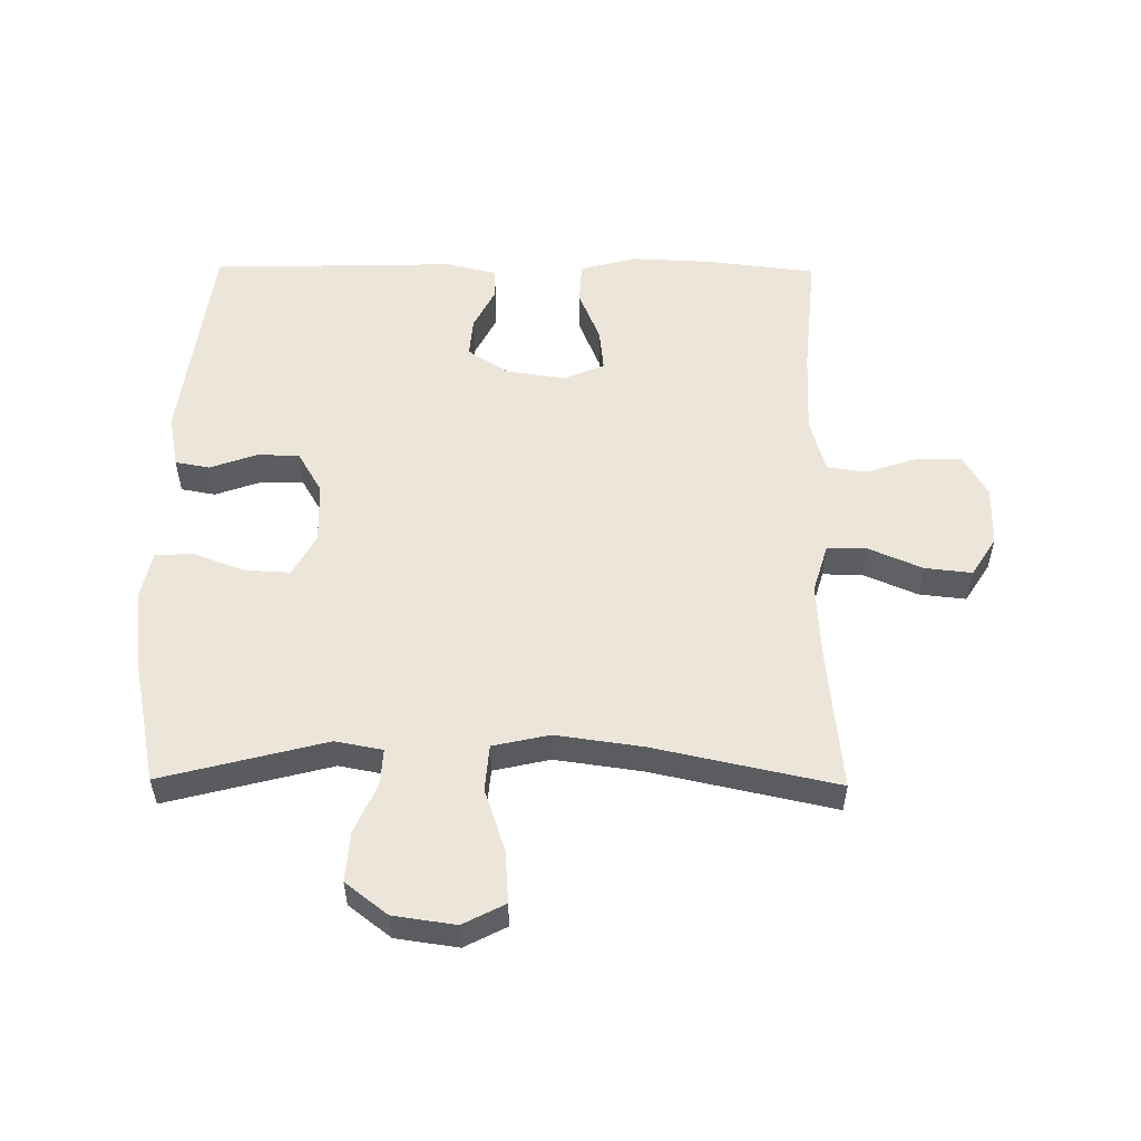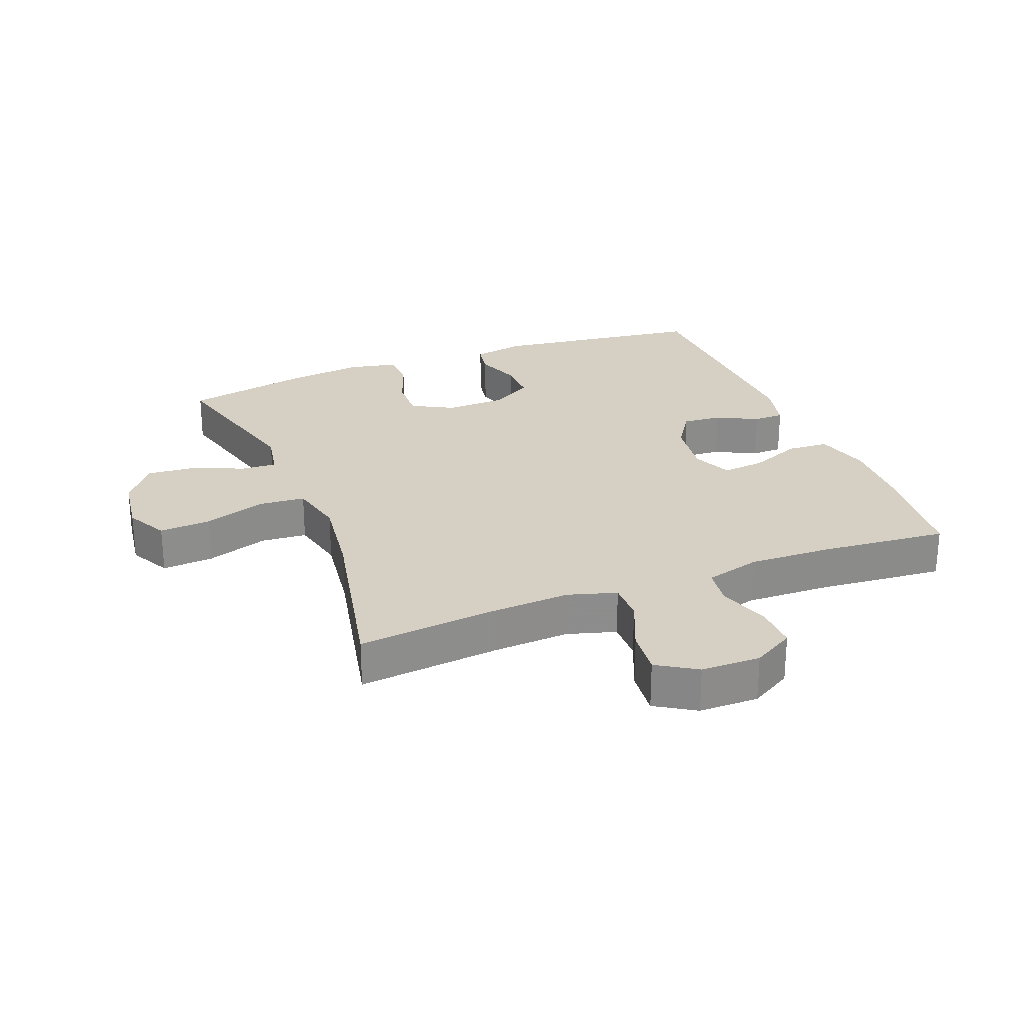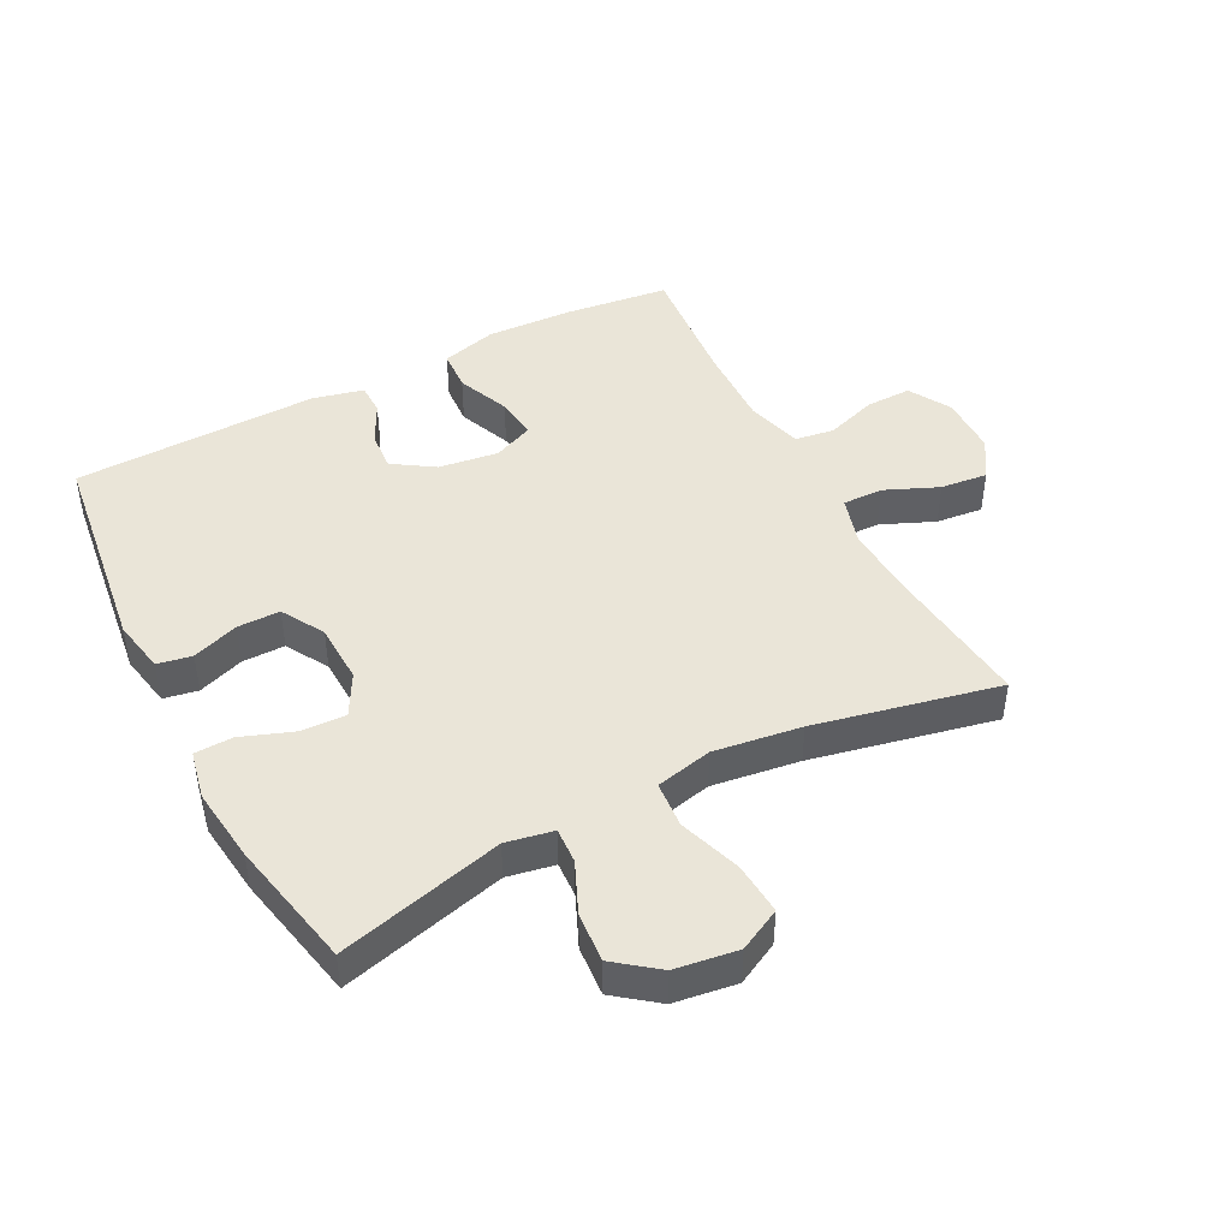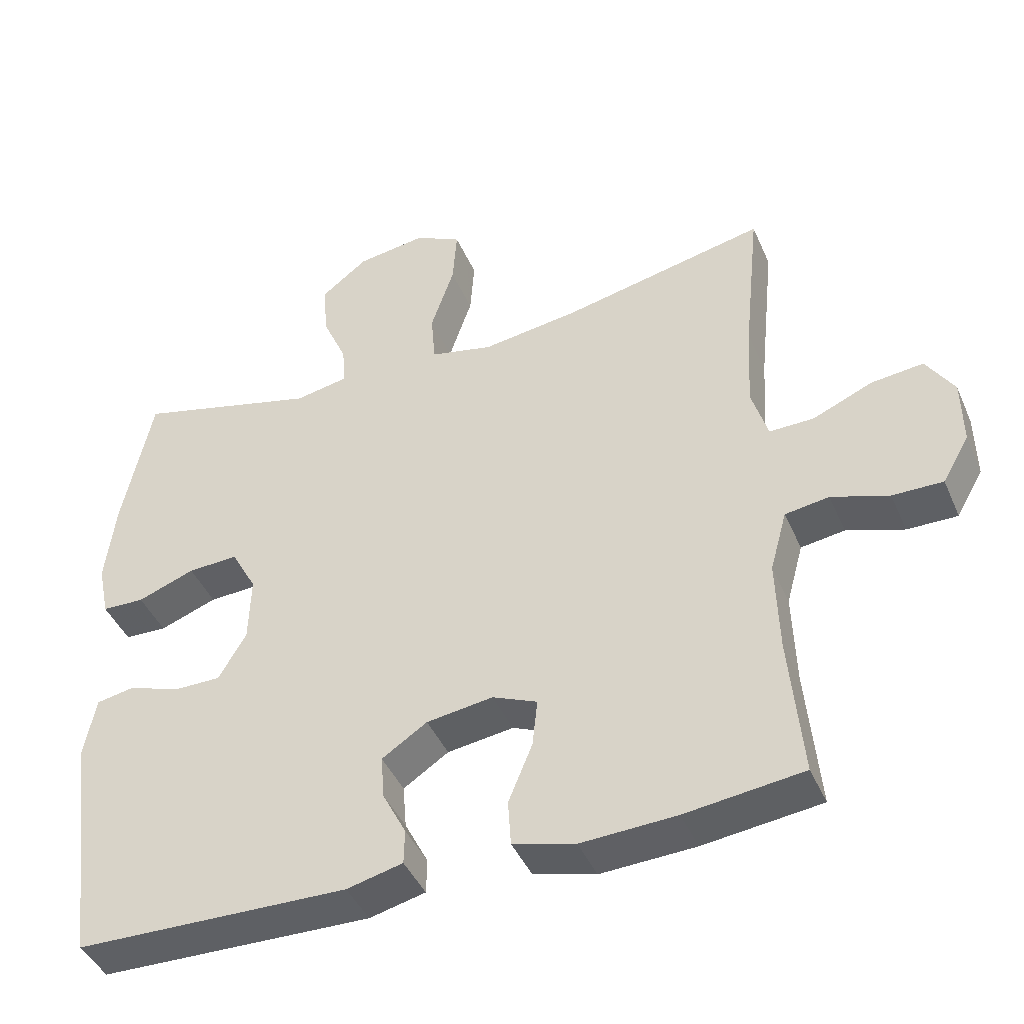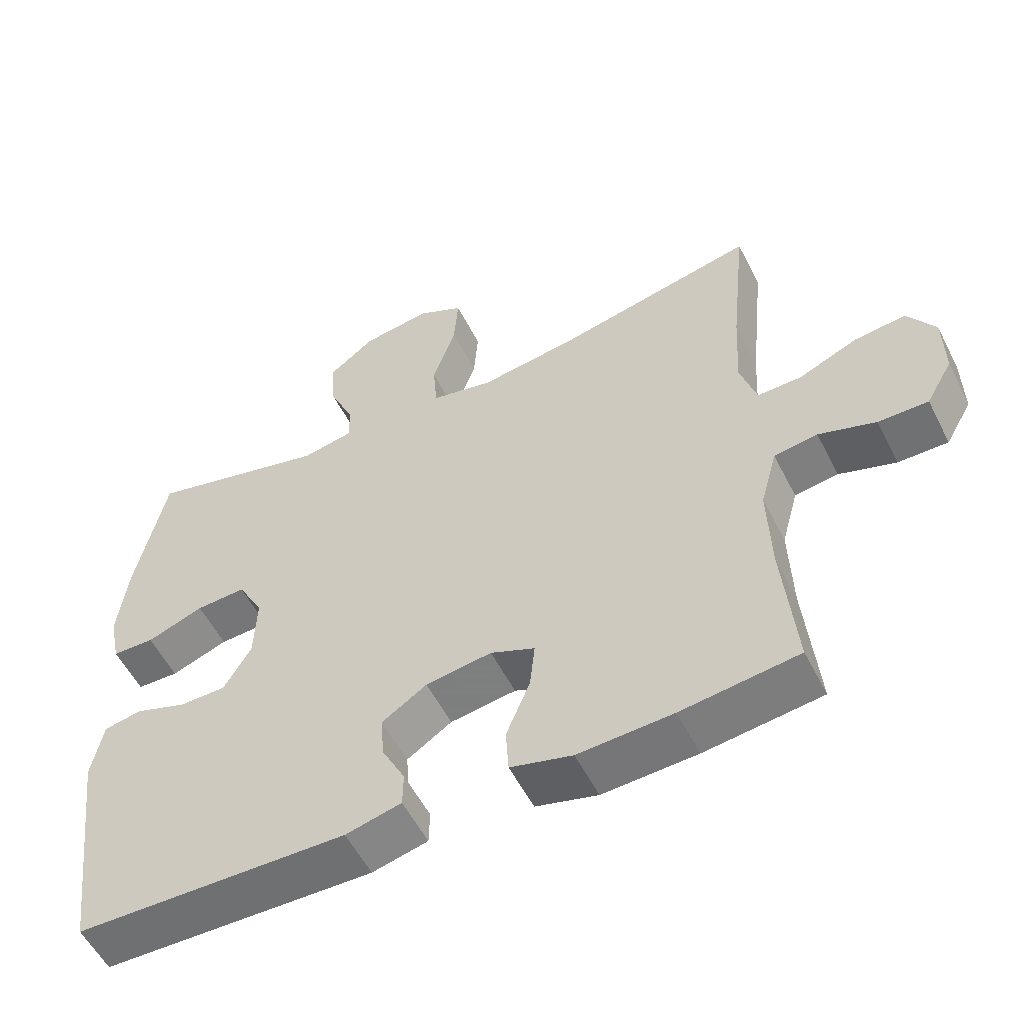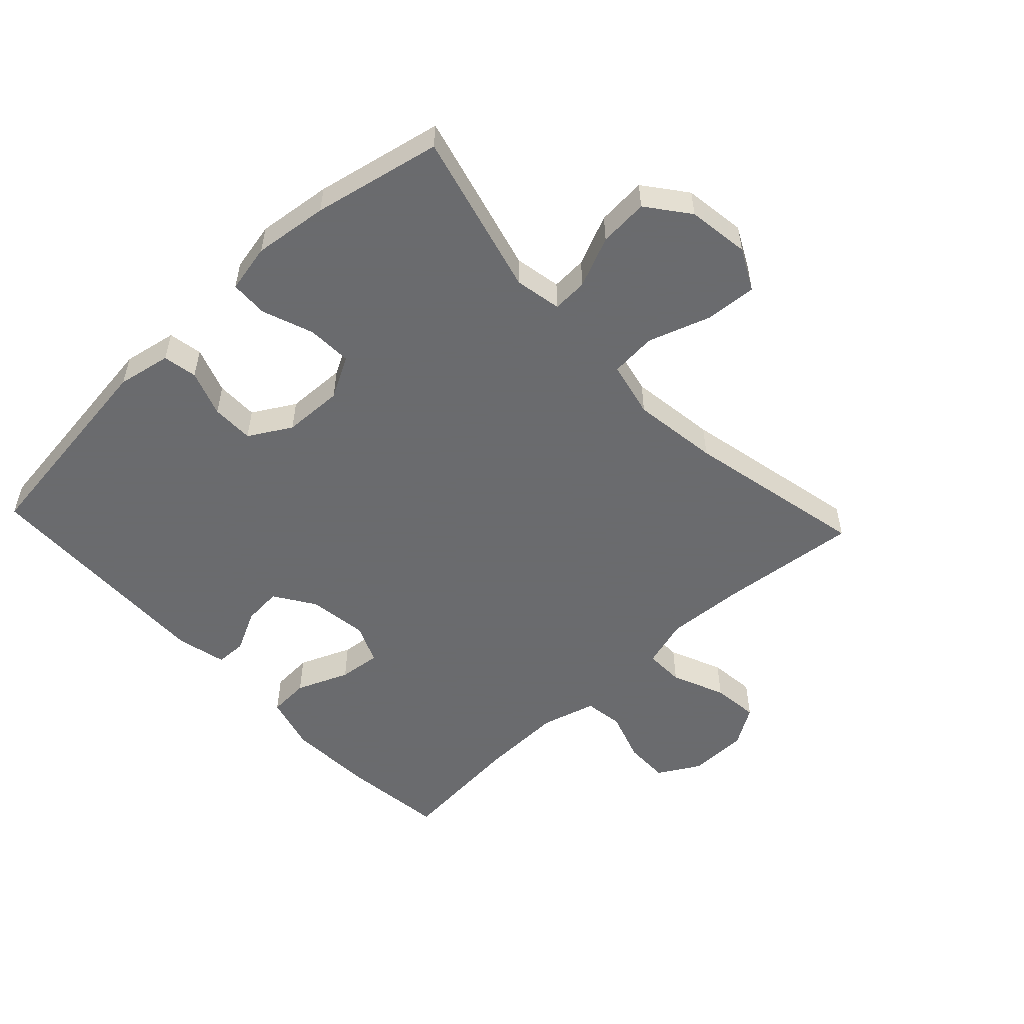
<metadata>
{"format":"obj","ext":"obj","renderer":"f3d","projection":"perspective","resolution":1024,"background":"white","views":[{"elev":54.4,"azim":0.6,"up":"+Y"},{"elev":26.0,"azim":68.5,"up":"+Y"},{"elev":44.9,"azim":-27.5,"up":"+Y"},{"elev":-43.3,"azim":22.5,"up":"+Z"},{"elev":-55.6,"azim":26.7,"up":"+Z"},{"elev":-53.3,"azim":-46.9,"up":"+Y"}]}
</metadata>
<code>
v -0.5 0.07 0.5
v -0.241 0.07 0.433
v -0.167 0.07 0.447
v -0.17 0.07 0.503
v -0.205 0.07 0.583
v -0.211 0.07 0.661
v -0.145 0.07 0.712
v -0.047 0.07 0.726
v 0.019 0.07 0.692
v 0.013 0.07 0.61
v -0.02 0.07 0.512
v -0.014 0.07 0.439
v 0.075 0.07 0.419
v 0.212 0.07 0.438
v 0.5 0.07 0.5
v 0.477 0.07 0.277
v 0.47 0.07 0.155
v 0.493 0.07 0.078
v 0.556 0.07 0.079
v 0.64 0.07 0.115
v 0.714 0.07 0.123
v 0.753 0.07 0.061
v 0.754 0.07 -0.033
v 0.716 0.07 -0.099
v 0.645 0.07 -0.098
v 0.564 0.07 -0.071
v 0.502 0.07 -0.08
v 0.478 0.07 -0.167
v 0.482 0.07 -0.299
v 0.5 0.07 -0.5
v 0.334 0.07 -0.52
v 0.2 0.07 -0.526
v 0.112 0.07 -0.502
v 0.108 0.07 -0.437
v 0.142 0.07 -0.354
v 0.149 0.07 -0.287
v 0.086 0.07 -0.26
v -0.008 0.07 -0.273
v -0.072 0.07 -0.315
v -0.067 0.07 -0.377
v -0.034 0.07 -0.442
v -0.035 0.07 -0.491
v -0.114 0.07 -0.51
v -0.5 0.07 -0.5
v -0.544 0.07 -0.164
v -0.528 0.07 -0.079
v -0.474 0.07 -0.069
v -0.401 0.07 -0.095
v -0.334 0.07 -0.095
v -0.295 0.07 -0.028
v -0.292 0.07 0.067
v -0.328 0.07 0.133
v -0.399 0.07 0.13
v -0.48 0.07 0.1
v -0.54 0.07 0.102
v -0.556 0.07 0.179
v -0.542 0.07 0.297
v -0.5 0 0.5
v -0.241 0 0.433
v -0.167 0 0.447
v -0.17 0 0.503
v -0.205 0 0.583
v -0.211 0 0.661
v -0.145 0 0.712
v -0.047 0 0.726
v 0.019 0 0.692
v 0.013 0 0.61
v -0.02 0 0.512
v -0.014 0 0.439
v 0.075 0 0.419
v 0.212 0 0.438
v 0.5 0 0.5
v 0.477 0 0.277
v 0.47 0 0.155
v 0.493 0 0.078
v 0.556 0 0.079
v 0.64 0 0.115
v 0.714 0 0.123
v 0.753 0 0.061
v 0.754 0 -0.033
v 0.716 0 -0.099
v 0.645 0 -0.098
v 0.564 0 -0.071
v 0.502 0 -0.08
v 0.478 0 -0.167
v 0.482 0 -0.299
v 0.5 0 -0.5
v 0.334 0 -0.52
v 0.2 0 -0.526
v 0.112 0 -0.502
v 0.108 0 -0.437
v 0.142 0 -0.354
v 0.149 0 -0.287
v 0.086 0 -0.26
v -0.008 0 -0.273
v -0.072 0 -0.315
v -0.067 0 -0.377
v -0.034 0 -0.442
v -0.035 0 -0.491
v -0.114 0 -0.51
v -0.5 0 -0.5
v -0.544 0 -0.164
v -0.528 0 -0.079
v -0.474 0 -0.069
v -0.401 0 -0.095
v -0.334 0 -0.095
v -0.295 0 -0.028
v -0.292 0 0.067
v -0.328 0 0.133
v -0.399 0 0.13
v -0.48 0 0.1
v -0.54 0 0.102
v -0.556 0 0.179
v -0.542 0 0.297
f 57 1 2
f 56 57 2
f 55 56 2
f 54 55 2
f 53 54 2
f 52 53 2 3
f 51 52 3
f 50 51 3
f 46 47 48
f 45 46 48
f 44 45 48
f 43 44 48
f 42 43 48
f 41 42 48
f 40 41 48
f 39 40 48 49
f 38 39 49 50
f 33 34 35
f 32 33 35
f 31 32 35
f 30 31 35
f 29 30 35
f 28 29 35 36
f 27 28 36 37
f 24 25 26
f 23 24 26
f 22 23 26
f 21 22 26
f 20 21 26
f 19 20 26
f 18 19 26 27
f 38 50 3
f 37 38 3
f 27 37 3
f 18 27 3
f 17 18 3
f 9 10 11
f 8 9 11
f 7 8 11
f 6 7 11
f 5 6 11
f 4 5 11
f 4 11 12
f 3 4 12
f 3 12 13
f 17 3 13
f 16 17 13
f 16 13 14
f 14 15 16
f 59 58 114
f 59 114 113
f 59 113 112
f 59 112 111
f 59 111 110
f 60 59 110 109
f 60 109 108
f 60 108 107
f 105 104 103
f 105 103 102
f 105 102 101
f 105 101 100
f 105 100 99
f 105 99 98
f 105 98 97
f 106 105 97 96
f 107 106 96 95
f 92 91 90
f 92 90 89
f 92 89 88
f 92 88 87
f 92 87 86
f 93 92 86 85
f 94 93 85 84
f 83 82 81
f 83 81 80
f 83 80 79
f 83 79 78
f 83 78 77
f 83 77 76
f 84 83 76 75
f 60 107 95
f 60 95 94
f 60 94 84
f 60 84 75
f 60 75 74
f 68 67 66
f 68 66 65
f 68 65 64
f 68 64 63
f 68 63 62
f 68 62 61
f 69 68 61
f 69 61 60
f 70 69 60
f 70 60 74
f 70 74 73
f 71 70 73
f 73 72 71
f 1 58 59 2
f 2 59 60 3
f 3 60 61 4
f 4 61 62 5
f 5 62 63 6
f 6 63 64 7
f 7 64 65 8
f 8 65 66 9
f 9 66 67 10
f 10 67 68 11
f 11 68 69 12
f 12 69 70 13
f 13 70 71 14
f 14 71 72 15
f 15 72 73 16
f 16 73 74 17
f 17 74 75 18
f 18 75 76 19
f 19 76 77 20
f 20 77 78 21
f 21 78 79 22
f 22 79 80 23
f 23 80 81 24
f 24 81 82 25
f 25 82 83 26
f 26 83 84 27
f 27 84 85 28
f 28 85 86 29
f 29 86 87 30
f 30 87 88 31
f 31 88 89 32
f 32 89 90 33
f 33 90 91 34
f 34 91 92 35
f 35 92 93 36
f 36 93 94 37
f 37 94 95 38
f 38 95 96 39
f 39 96 97 40
f 40 97 98 41
f 41 98 99 42
f 42 99 100 43
f 43 100 101 44
f 44 101 102 45
f 45 102 103 46
f 46 103 104 47
f 47 104 105 48
f 48 105 106 49
f 49 106 107 50
f 50 107 108 51
f 51 108 109 52
f 52 109 110 53
f 53 110 111 54
f 54 111 112 55
f 55 112 113 56
f 56 113 114 57
f 57 114 58 1

</code>
